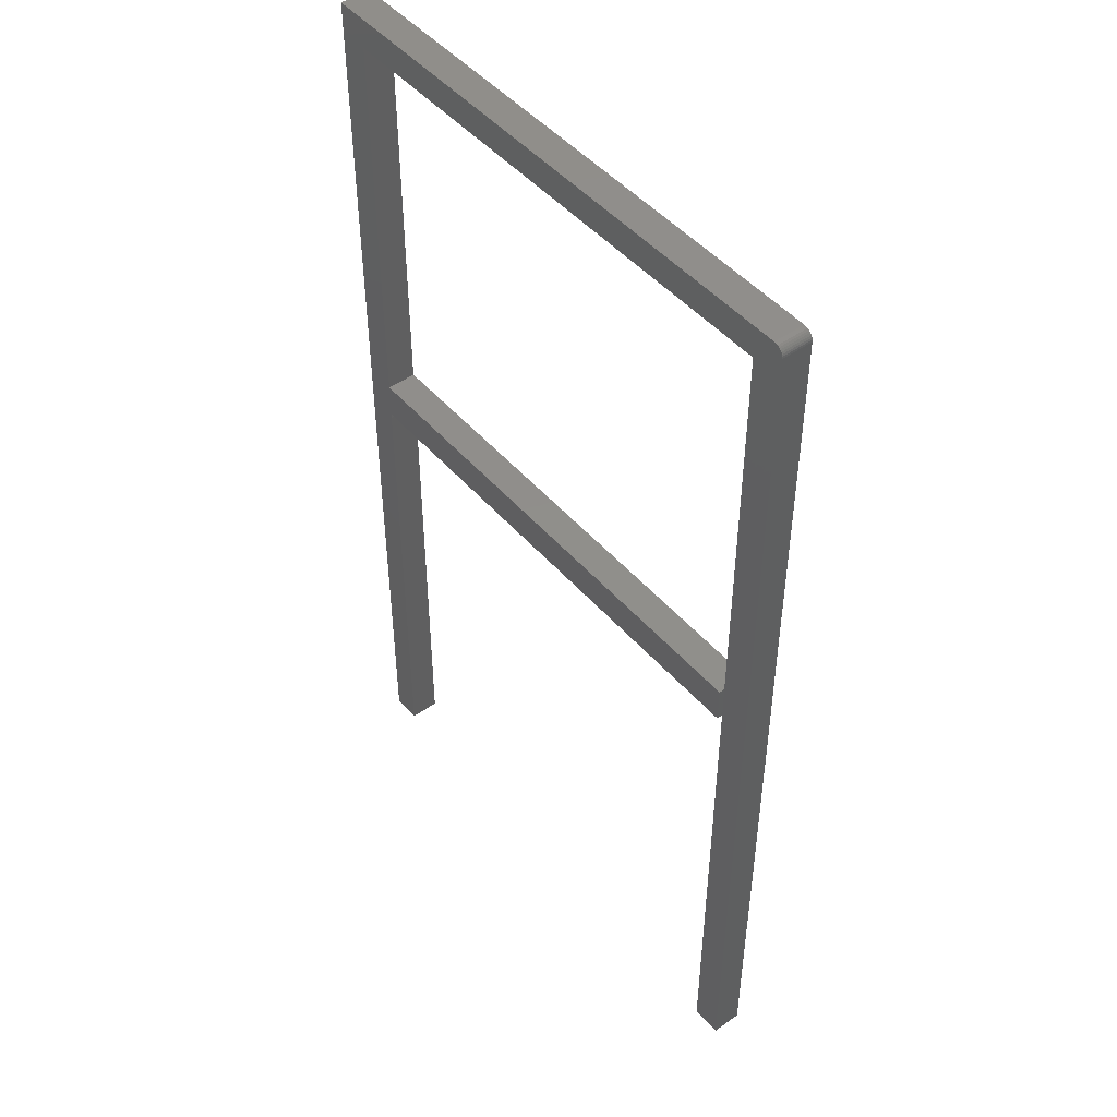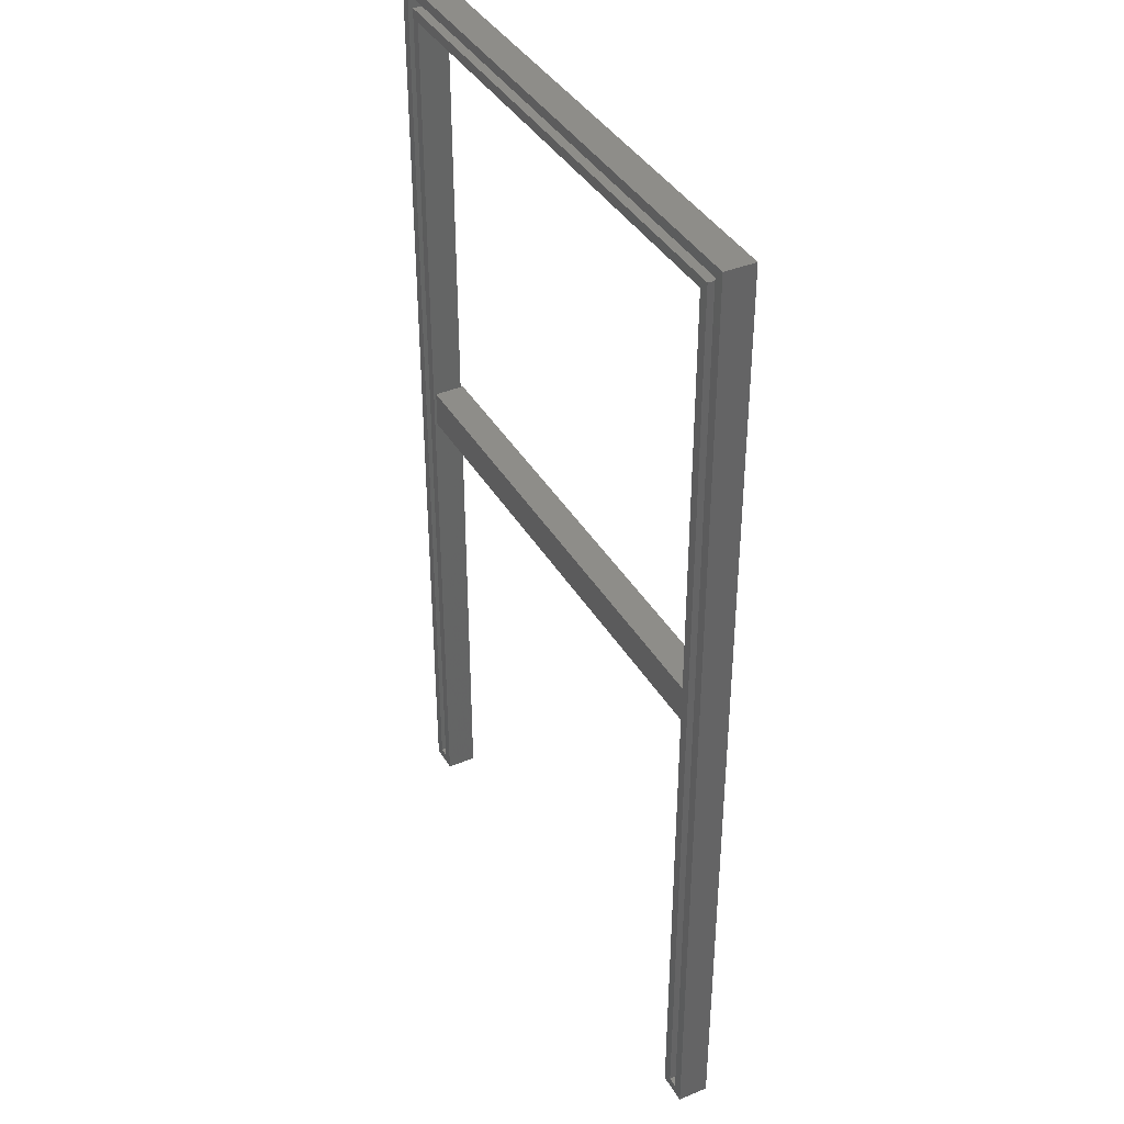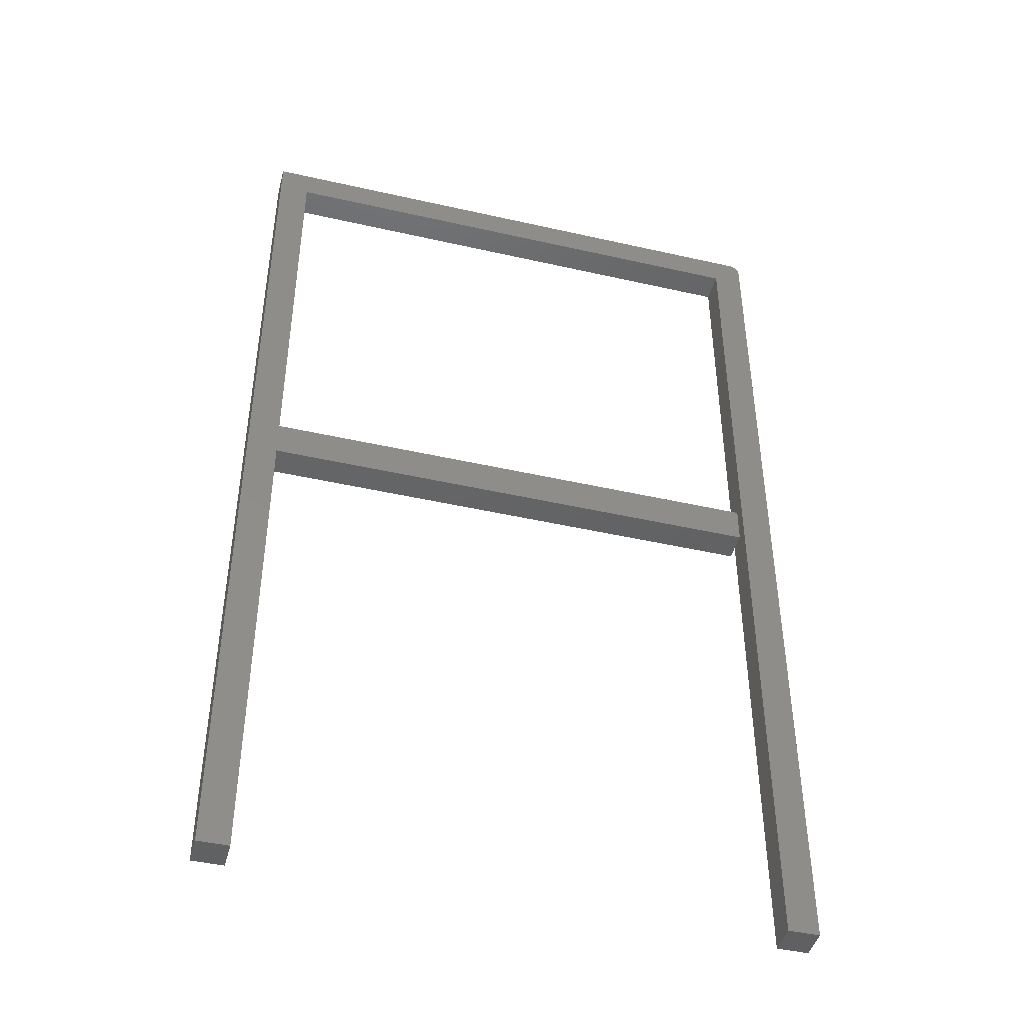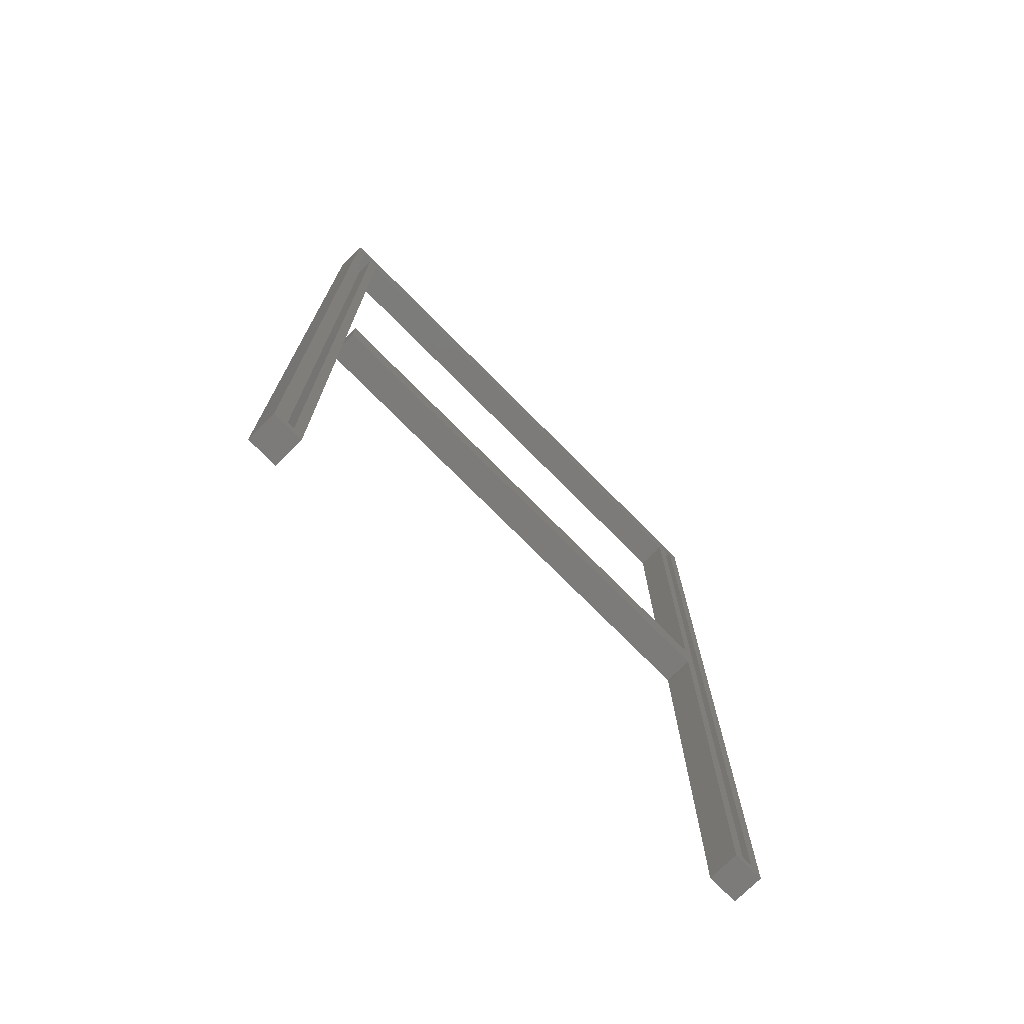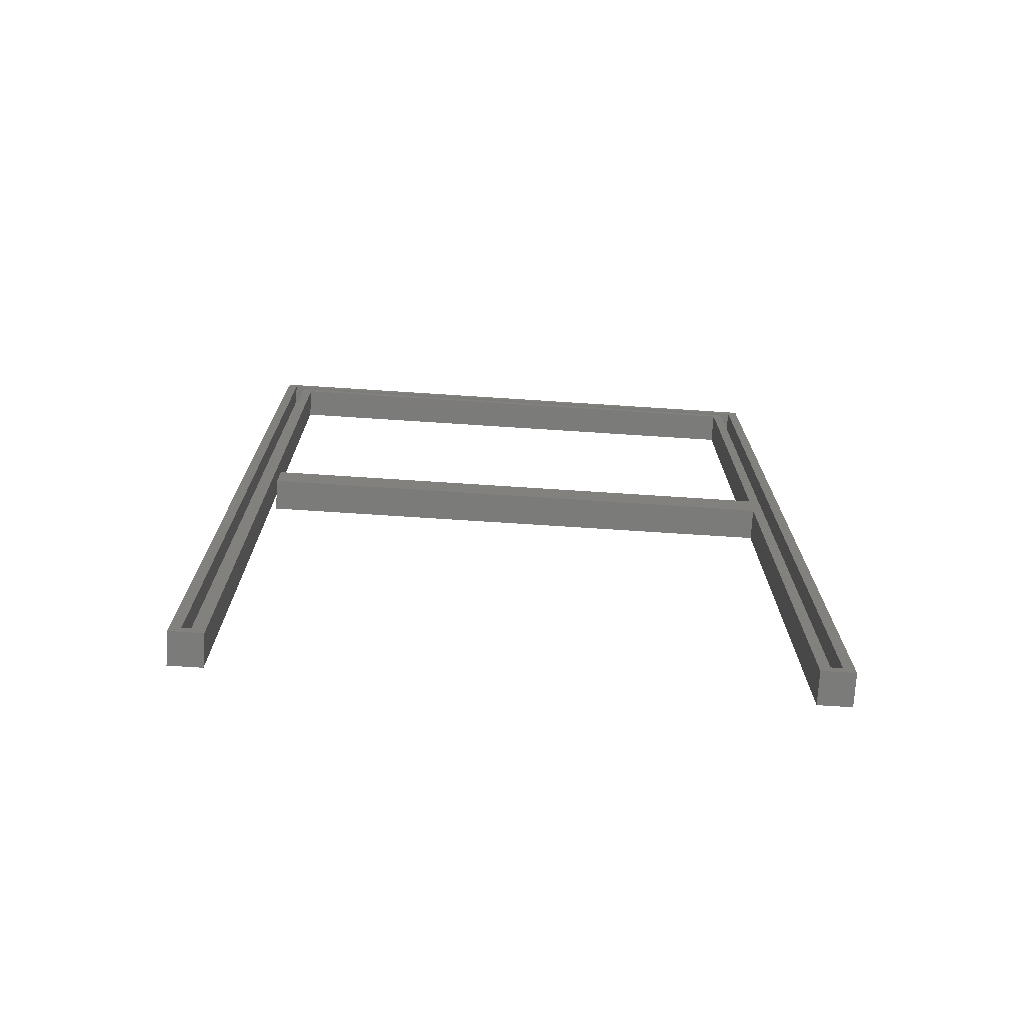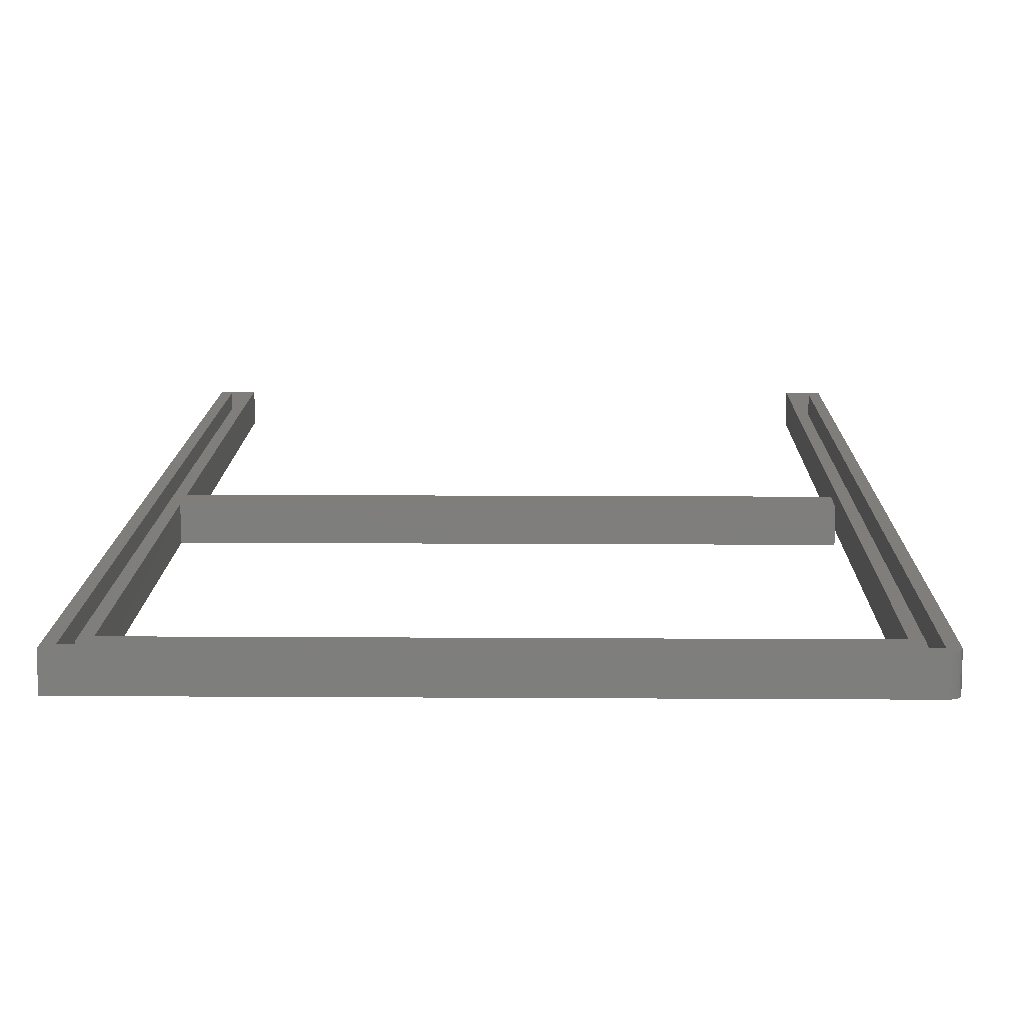
<metadata>
{"format":"stl","ext":"stl","renderer":"f3d","projection":"perspective","resolution":1024,"background":"white","views":[{"elev":47.6,"azim":51.5,"up":"+Z"},{"elev":38.9,"azim":-117.5,"up":"+Z"},{"elev":-44.8,"azim":-14.8,"up":"+Z"},{"elev":-74.8,"azim":134.8,"up":"+Z"},{"elev":-74.4,"azim":176.3,"up":"+Z"},{"elev":11.9,"azim":0.9,"up":"+Y"}]}
</metadata>
<code>
# stl→obj: 70 verts, 136 faces
v -0.23 -0.02344 -0.02368
v -0.2063 -0.02344 -0.007812
v -0.6248 -0.02344 -0.02368
v -0.23 -0.02344 -0.3395
v -0.6484 -0.02344 -0.75
v -0.6248 -0.02344 -0.75
v -0.6248 -0.02344 -0.3711
v -0.625 -0.02344 -0.3672
v -0.6484 -0.02344 0
v -0.2065 -0.02344 -0.006288
v -0.2069 -0.02344 -0.004823
v -0.2076 -0.02344 -0.003472
v -0.2086 -0.02344 -0.002288
v -0.2098 -0.02344 -0.001317
v -0.2112 -0.02344 -0.0005947
v -0.2126 -0.02344 -0.0001501
v -0.2141 -0.02344 0
v -0.6248 -0.02344 -0.3384
v -0.2344 -0.02344 -0.3672
v -0.2344 -0.02344 -0.3384
v -0.23 -0.02344 -0.75
v -0.2063 -0.02344 -0.75
v -0.23 -0.02344 -0.3711
v -0.6406 1.735e-18 -0.7422
v -0.6326 2.629e-18 -0.7422
v -0.6484 0 -0.75
v -0.6248 2.629e-18 -0.75
v -0.6326 4.734e-17 -0.3395
v -0.6326 8.327e-17 -0.01587
v -0.625 4.83e-17 -0.3384
v -0.6248 8.327e-17 -0.02368
v -0.2222 1.288e-16 -0.01587
v -0.23 1.271e-16 -0.02368
v -0.23 9.203e-17 -0.3395
v -0.2222 9.29e-17 -0.3395
v -0.2222 4.819e-17 -0.7422
v -0.2141 4.908e-17 -0.7422
v -0.23 4.645e-17 -0.75
v -0.2063 4.908e-17 -0.75
v -0.2076 1.318e-16 -0.003472
v -0.2069 1.317e-16 -0.004823
v -0.2065 1.316e-16 -0.006288
v -0.2141 1.306e-16 -0.007812
v -0.6406 8.327e-17 -0.007812
v -0.2141 1.315e-16 0
v -0.2126 1.316e-16 -0.0001501
v -0.2112 1.317e-16 -0.0005947
v -0.2098 1.318e-16 -0.001317
v -0.2086 1.318e-16 -0.002288
v -0.2063 1.315e-16 -0.007812
v -0.23 8.853e-17 -0.3711
v -0.2222 8.939e-17 -0.3711
v -0.6248 4.513e-17 -0.3672
v -0.6326 4.383e-17 -0.3711
v -0.2344 9.167e-17 -0.3384
v -0.2344 8.847e-17 -0.3672
v -0.6248 4.47e-17 -0.3711
v -0.6484 8.327e-17 0
v -0.2222 -0.01562 -0.7422
v -0.2141 -0.01562 -0.7422
v -0.6406 -0.01562 -0.7422
v -0.6326 -0.01562 -0.7422
v -0.6326 -0.01562 -0.3711
v -0.6326 -0.01562 -0.3395
v -0.6326 -0.01562 -0.01587
v -0.2222 -0.01562 -0.01587
v -0.2222 -0.01562 -0.3395
v -0.2222 -0.01562 -0.3711
v -0.2141 -0.01562 -0.007812
v -0.6406 -0.01562 -0.007812
f 1 2 3
f 1 4 2
f 5 6 7
f 5 7 8
f 5 8 9
f 10 11 12
f 10 12 13
f 10 13 14
f 10 14 15
f 10 15 16
f 10 16 17
f 9 8 18
f 9 18 3
f 9 3 2
f 9 2 10
f 9 10 17
f 8 19 18
f 18 19 20
f 21 22 23
f 23 22 2
f 23 2 4
f 24 25 26
f 25 27 26
f 28 29 30
f 29 31 30
f 29 32 31
f 32 33 31
f 33 32 34
f 32 35 34
f 36 37 38
f 37 39 38
f 40 41 42
f 43 44 45
f 43 45 46
f 43 46 47
f 43 47 48
f 43 48 49
f 43 49 40
f 43 40 42
f 43 42 50
f 43 50 39
f 43 39 37
f 51 34 35
f 51 35 52
f 51 52 36
f 51 36 38
f 53 54 28
f 53 28 30
f 53 30 55
f 53 55 56
f 57 27 25
f 57 25 54
f 57 54 53
f 58 45 44
f 58 44 24
f 58 24 26
f 19 56 20
f 20 56 55
f 18 30 3
f 3 30 31
f 7 57 8
f 8 57 53
f 20 55 18
f 18 55 30
f 8 53 19
f 19 53 56
f 22 39 2
f 2 39 50
f 17 45 9
f 9 45 58
f 45 17 46
f 46 17 16
f 46 16 47
f 47 16 15
f 47 15 48
f 48 15 14
f 48 14 49
f 49 14 13
f 49 13 40
f 40 13 12
f 40 12 41
f 41 12 11
f 41 11 42
f 42 11 10
f 42 10 50
f 50 10 2
f 59 60 36
f 36 60 37
f 61 62 24
f 24 62 25
f 63 64 54
f 54 64 28
f 64 65 28
f 28 65 29
f 62 63 25
f 25 63 54
f 65 66 29
f 29 66 32
f 67 68 35
f 35 68 52
f 68 59 52
f 52 59 36
f 66 67 32
f 32 67 35
f 60 69 37
f 37 69 43
f 69 70 43
f 43 70 44
f 70 61 44
f 44 61 24
f 64 63 61
f 63 62 61
f 70 69 65
f 70 65 64
f 70 64 61
f 69 60 59
f 69 59 68
f 69 68 67
f 69 67 66
f 69 66 65
f 9 58 5
f 5 58 26
f 21 38 22
f 22 38 39
f 23 51 21
f 21 51 38
f 4 34 23
f 23 34 51
f 1 33 4
f 4 33 34
f 3 31 1
f 1 31 33
f 6 27 7
f 7 27 57
f 5 26 6
f 6 26 27

</code>
